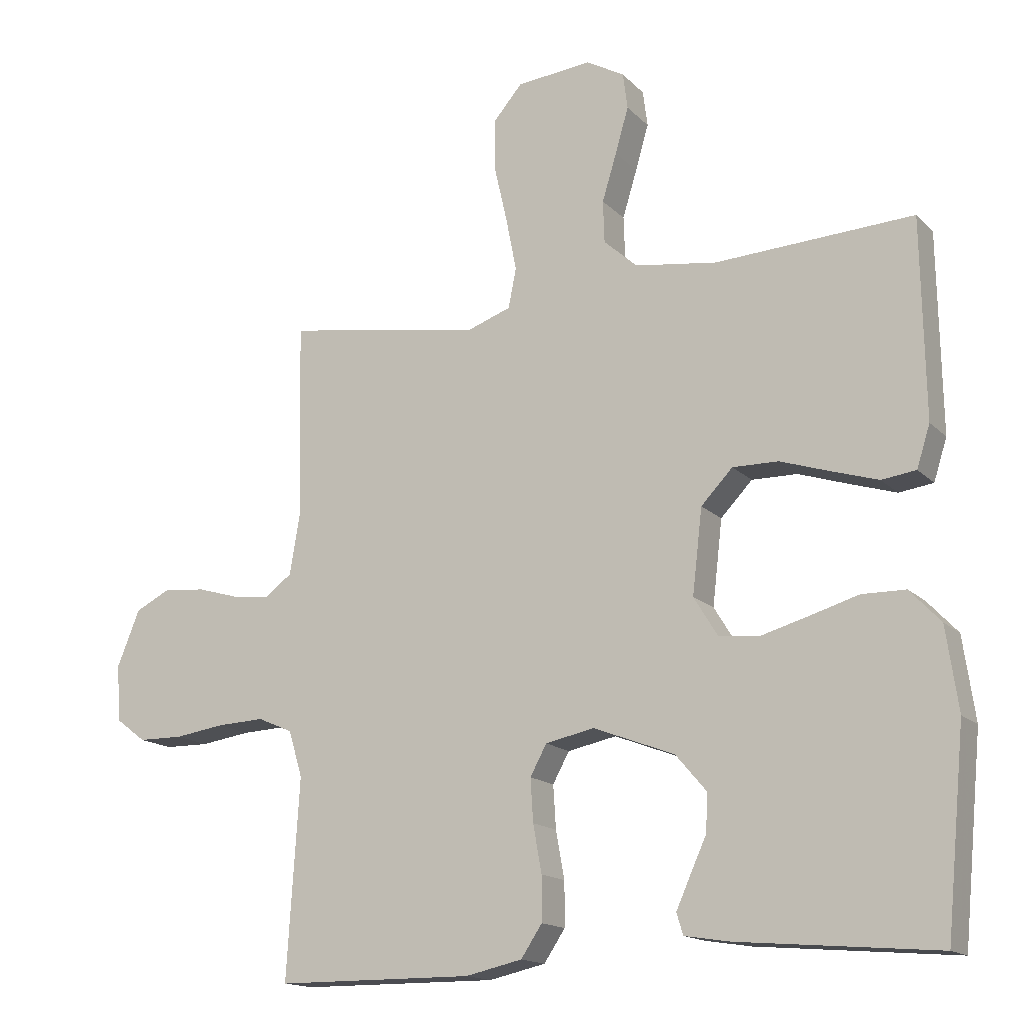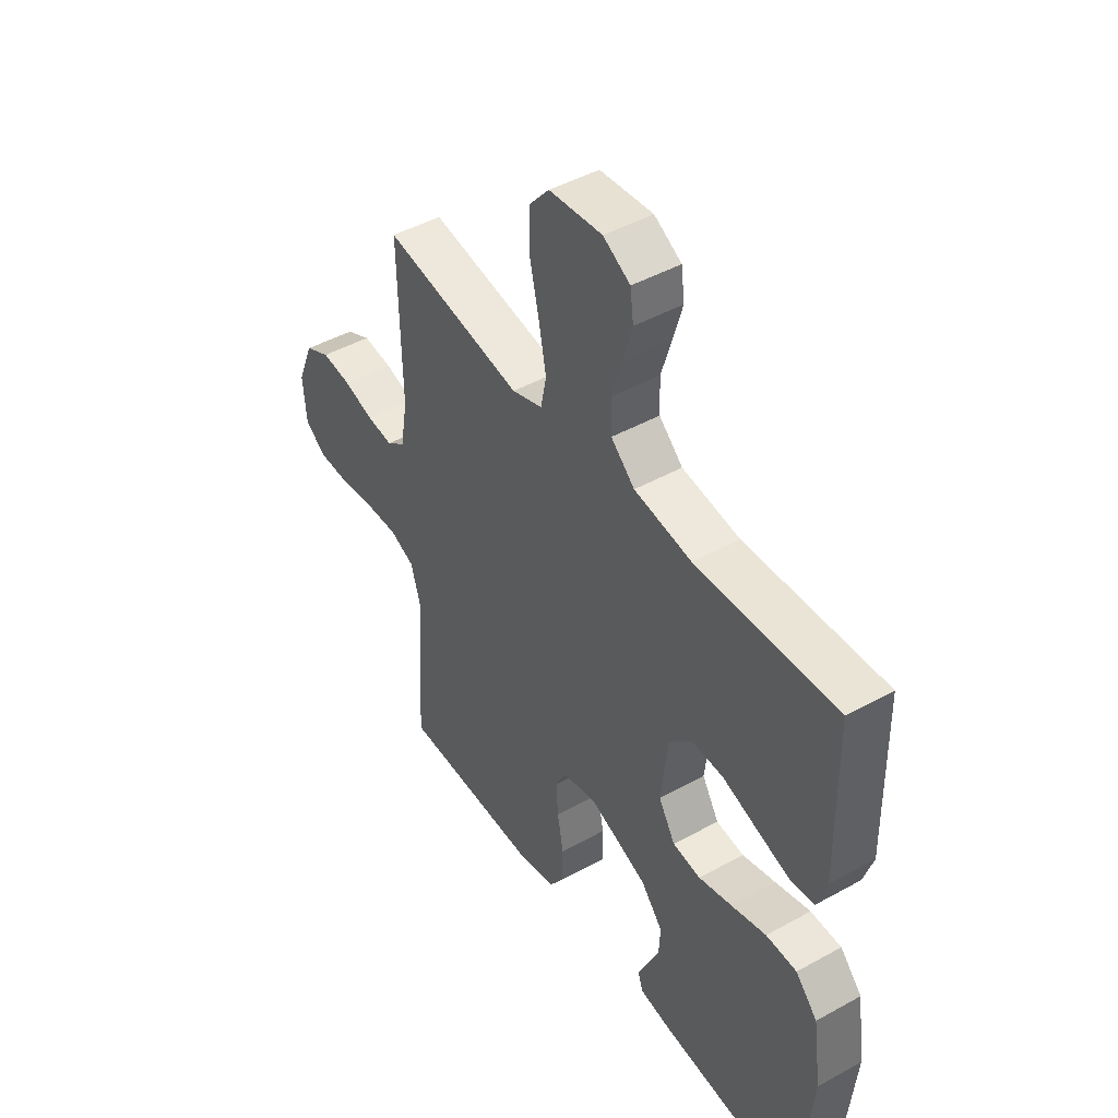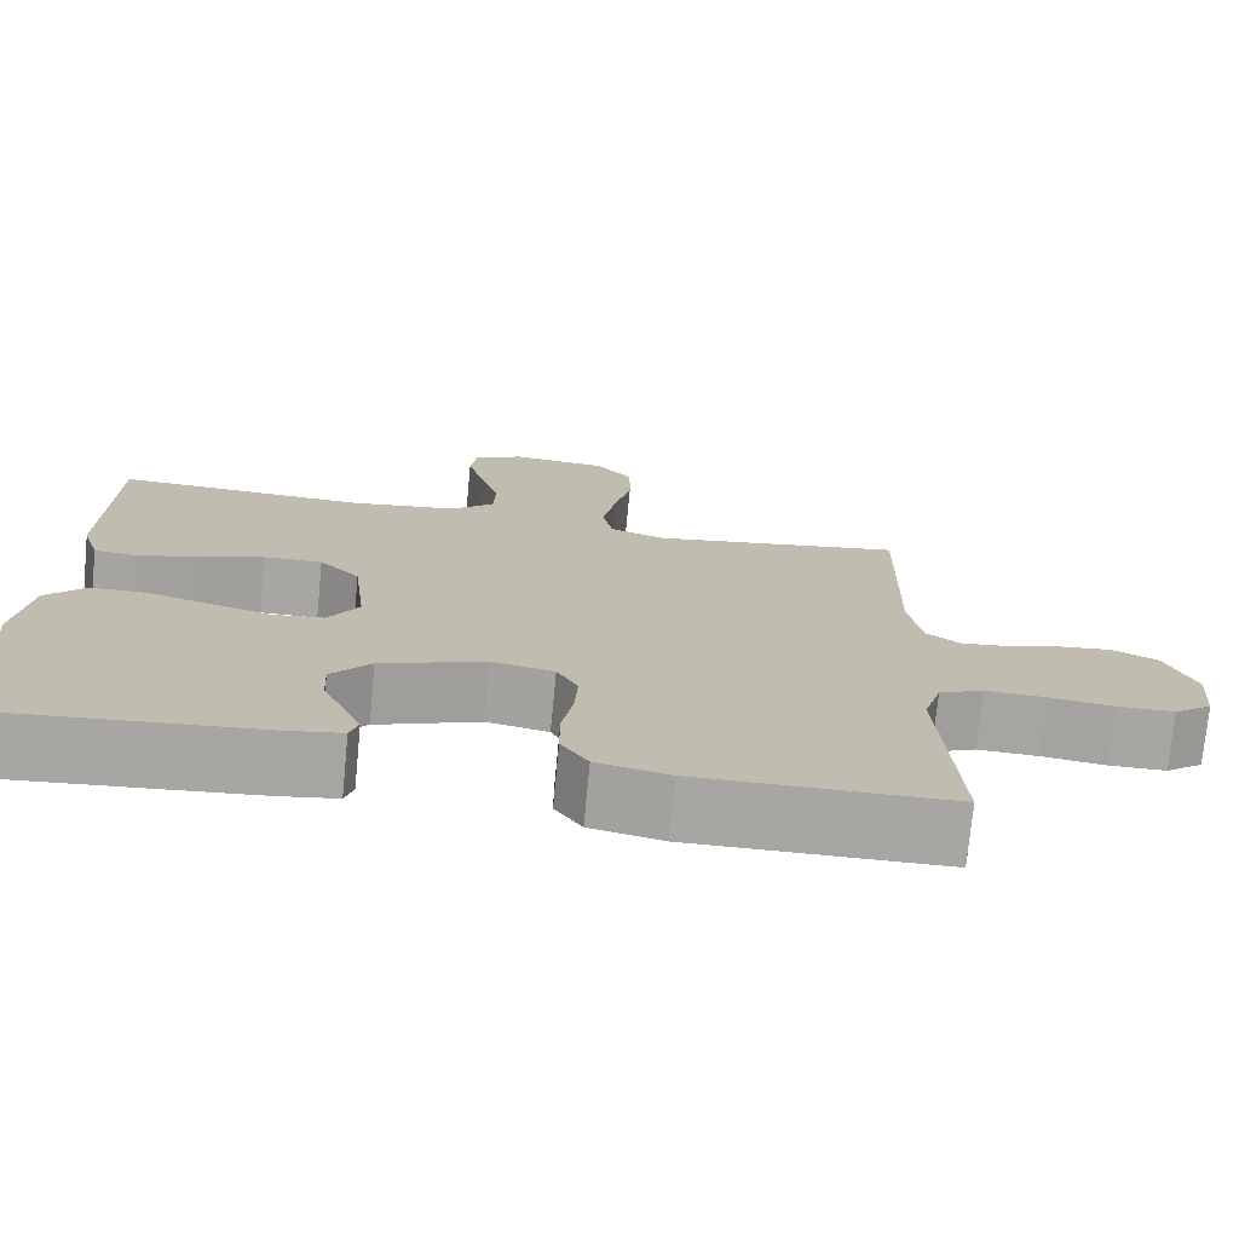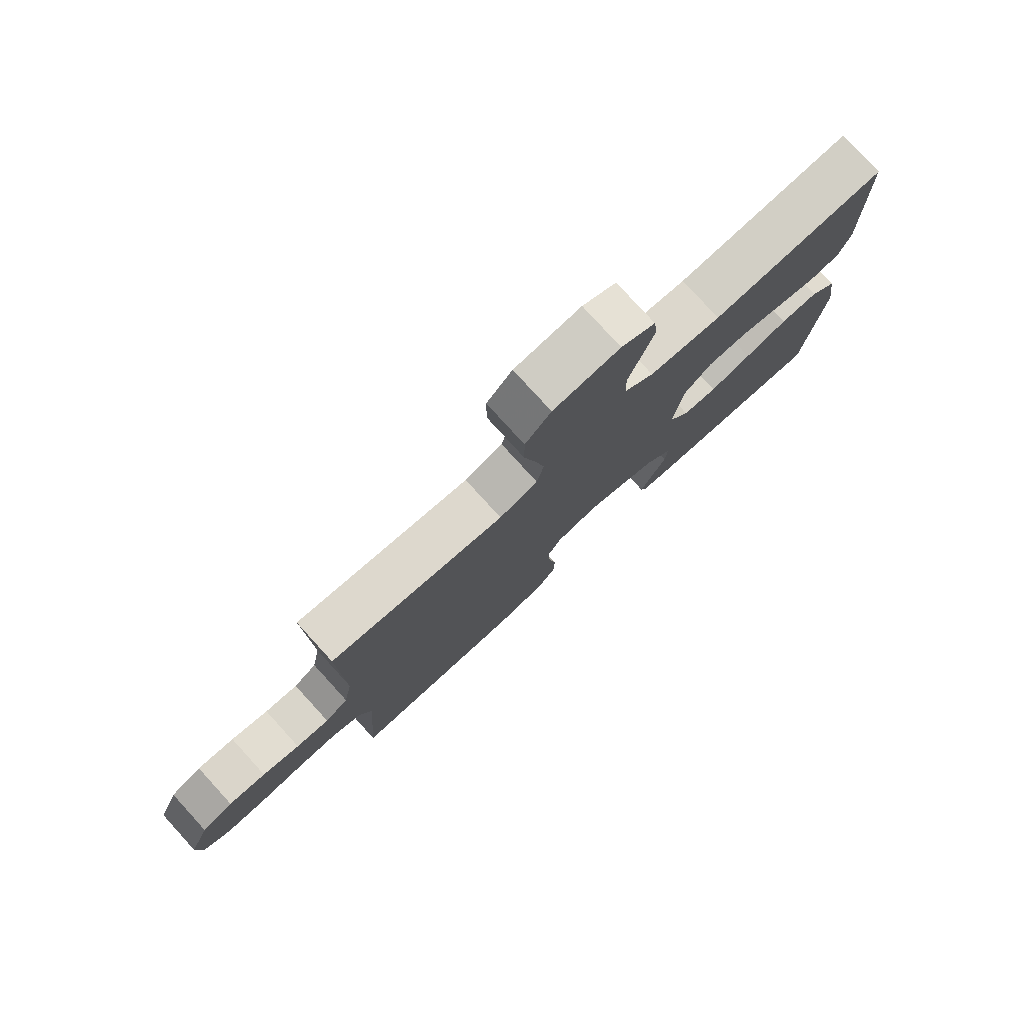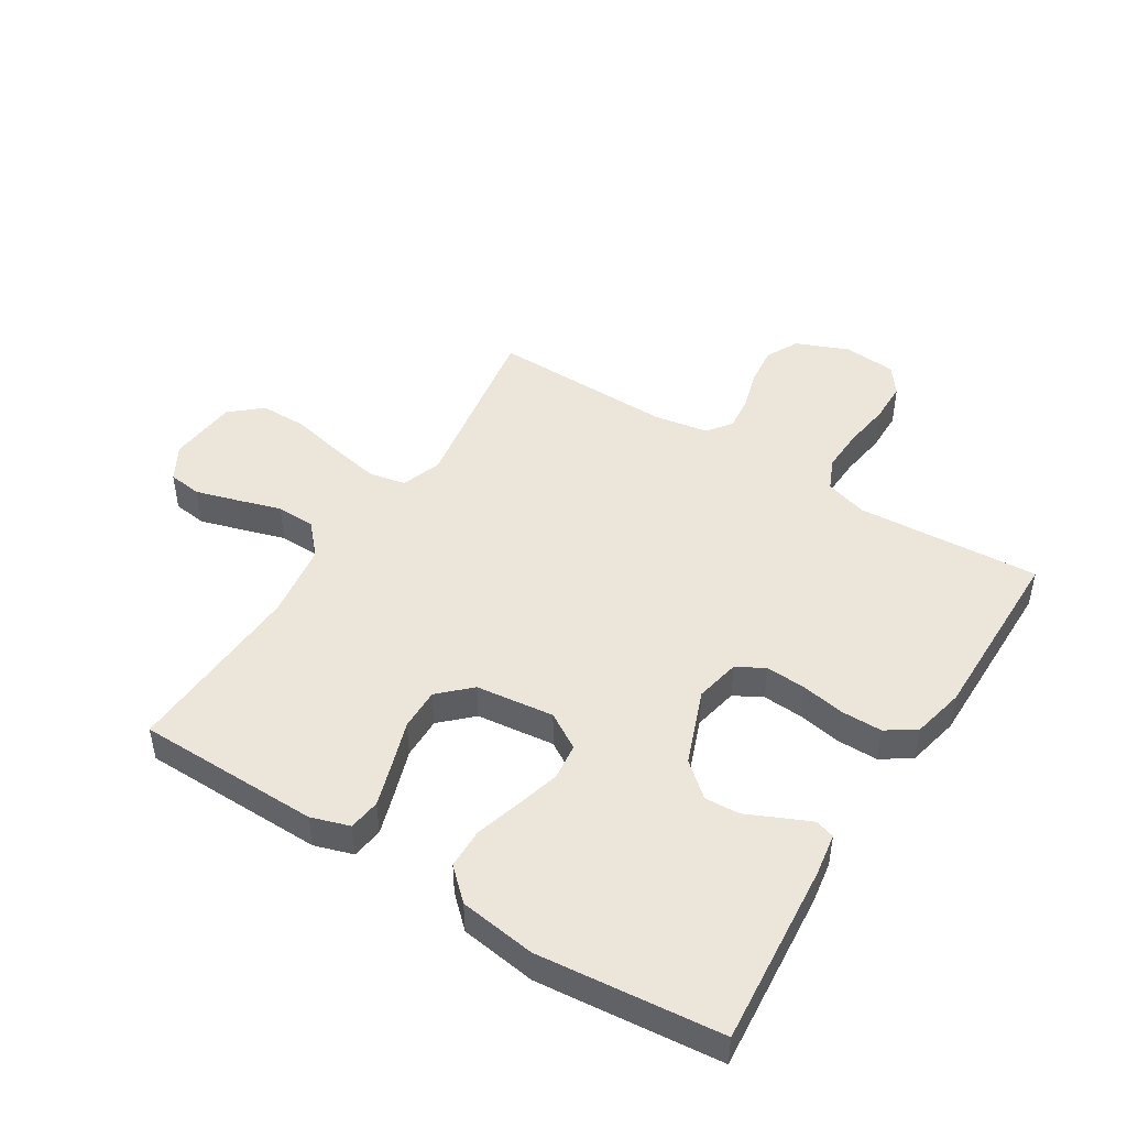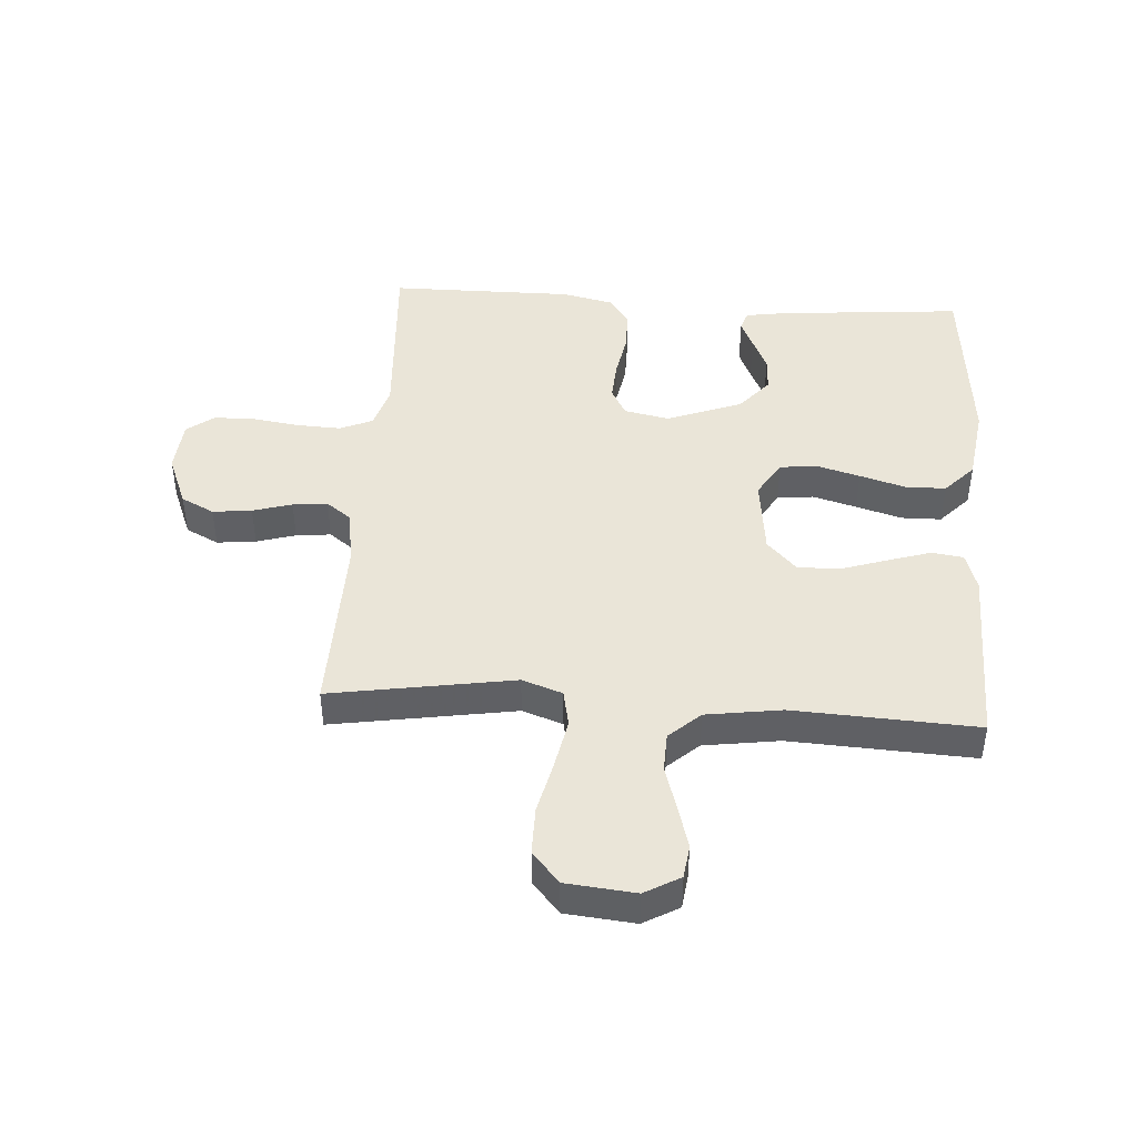
<metadata>
{"format":"obj","ext":"obj","renderer":"f3d","projection":"perspective","resolution":1024,"background":"white","views":[{"elev":-15.6,"azim":28.0,"up":"+Z"},{"elev":45.8,"azim":57.5,"up":"+Z"},{"elev":-74.1,"azim":174.5,"up":"+Z"},{"elev":79.1,"azim":-42.4,"up":"+Z"},{"elev":47.0,"azim":122.0,"up":"+Y"},{"elev":44.5,"azim":3.9,"up":"+Y"}]}
</metadata>
<code>
v -0.5 0.07 0.5
v -0.2 0.07 0.451
v -0.134 0.07 0.474
v -0.122 0.07 0.534
v -0.138 0.07 0.616
v -0.158 0.07 0.703
v -0.158 0.07 0.78
v -0.114 0.07 0.831
v 0 0.07 0.842
v 0.058 0.07 0.809
v 0.065 0.07 0.754
v 0.045 0.07 0.685
v 0.023 0.07 0.613
v 0.025 0.07 0.549
v 0.076 0.07 0.503
v 0.2 0.07 0.485
v 0.5 0.07 0.5
v 0.505 0.07 0.2
v 0.485 0.07 0.137
v 0.433 0.07 0.13
v 0.363 0.07 0.152
v 0.287 0.07 0.177
v 0.218 0.07 0.178
v 0.17 0.07 0.128
v 0.155 0.07 0
v 0.191 0.07 -0.059
v 0.251 0.07 -0.066
v 0.323 0.07 -0.046
v 0.398 0.07 -0.024
v 0.464 0.07 -0.025
v 0.511 0.07 -0.075
v 0.529 0.07 -0.2
v 0.5 0.07 -0.5
v 0.2 0.07 -0.474
v 0.131 0.07 -0.463
v 0.121 0.07 -0.431
v 0.142 0.07 -0.384
v 0.167 0.07 -0.329
v 0.17 0.07 -0.272
v 0.123 0.07 -0.217
v 0 0.07 -0.17
v -0.074 0.07 -0.185
v -0.099 0.07 -0.231
v -0.095 0.07 -0.296
v -0.082 0.07 -0.368
v -0.082 0.07 -0.435
v -0.114 0.07 -0.483
v -0.2 0.07 -0.502
v -0.5 0.07 -0.5
v -0.481 0.07 -0.2
v -0.502 0.07 -0.13
v -0.555 0.07 -0.107
v -0.627 0.07 -0.11
v -0.703 0.07 -0.121
v -0.771 0.07 -0.12
v -0.816 0.07 -0.086
v -0.823 0.07 0
v -0.788 0.07 0.086
v -0.734 0.07 0.113
v -0.67 0.07 0.106
v -0.606 0.07 0.087
v -0.549 0.07 0.081
v -0.509 0.07 0.111
v -0.494 0.07 0.2
v -0.5 0 0.5
v -0.2 0 0.451
v -0.134 0 0.474
v -0.122 0 0.534
v -0.138 0 0.616
v -0.158 0 0.703
v -0.158 0 0.78
v -0.114 0 0.831
v 0 0 0.842
v 0.058 0 0.809
v 0.065 0 0.754
v 0.045 0 0.685
v 0.023 0 0.613
v 0.025 0 0.549
v 0.076 0 0.503
v 0.2 0 0.485
v 0.5 0 0.5
v 0.505 0 0.2
v 0.485 0 0.137
v 0.433 0 0.13
v 0.363 0 0.152
v 0.287 0 0.177
v 0.218 0 0.178
v 0.17 0 0.128
v 0.155 0 0
v 0.191 0 -0.059
v 0.251 0 -0.066
v 0.323 0 -0.046
v 0.398 0 -0.024
v 0.464 0 -0.025
v 0.511 0 -0.075
v 0.529 0 -0.2
v 0.5 0 -0.5
v 0.2 0 -0.474
v 0.131 0 -0.463
v 0.121 0 -0.431
v 0.142 0 -0.384
v 0.167 0 -0.329
v 0.17 0 -0.272
v 0.123 0 -0.217
v 0 0 -0.17
v -0.074 0 -0.185
v -0.099 0 -0.231
v -0.095 0 -0.296
v -0.082 0 -0.368
v -0.082 0 -0.435
v -0.114 0 -0.483
v -0.2 0 -0.502
v -0.5 0 -0.5
v -0.481 0 -0.2
v -0.502 0 -0.13
v -0.555 0 -0.107
v -0.627 0 -0.11
v -0.703 0 -0.121
v -0.771 0 -0.12
v -0.816 0 -0.086
v -0.823 0 0
v -0.788 0 0.086
v -0.734 0 0.113
v -0.67 0 0.106
v -0.606 0 0.087
v -0.549 0 0.081
v -0.509 0 0.111
v -0.494 0 0.2
f 59 60 61
f 58 59 61
f 57 58 61
f 56 57 61
f 55 56 61
f 54 55 61
f 53 54 61
f 52 53 61 62
f 51 52 62 63
f 48 49 50
f 47 48 50
f 46 47 50
f 45 46 50
f 44 45 50
f 51 63 64
f 50 51 64
f 44 50 64
f 43 44 64
f 36 37 38
f 35 36 38
f 34 35 38
f 33 34 38
f 32 33 38
f 31 32 38
f 30 31 38
f 29 30 38
f 28 29 38
f 27 28 38 39
f 26 27 39 40
f 20 21 22
f 19 20 22
f 18 19 22
f 17 18 22
f 16 17 22
f 15 16 22 23
f 14 15 23 24
f 11 12 13
f 10 11 13
f 9 10 13
f 8 9 13
f 7 8 13
f 6 7 13
f 5 6 13
f 4 5 13 14
f 14 24 25
f 4 14 25
f 3 4 25
f 64 1 2
f 43 64 2
f 42 43 2
f 25 26 40 41
f 25 41 42
f 3 25 42
f 2 3 42
f 125 124 123
f 125 123 122
f 125 122 121
f 125 121 120
f 125 120 119
f 125 119 118
f 125 118 117
f 126 125 117 116
f 127 126 116 115
f 114 113 112
f 114 112 111
f 114 111 110
f 114 110 109
f 114 109 108
f 128 127 115
f 128 115 114
f 128 114 108
f 128 108 107
f 102 101 100
f 102 100 99
f 102 99 98
f 102 98 97
f 102 97 96
f 102 96 95
f 102 95 94
f 102 94 93
f 102 93 92
f 103 102 92 91
f 104 103 91 90
f 86 85 84
f 86 84 83
f 86 83 82
f 86 82 81
f 86 81 80
f 87 86 80 79
f 88 87 79 78
f 77 76 75
f 77 75 74
f 77 74 73
f 77 73 72
f 77 72 71
f 77 71 70
f 77 70 69
f 78 77 69 68
f 89 88 78
f 89 78 68
f 89 68 67
f 66 65 128
f 66 128 107
f 66 107 106
f 105 104 90 89
f 106 105 89
f 106 89 67
f 106 67 66
f 1 65 66 2
f 2 66 67 3
f 3 67 68 4
f 4 68 69 5
f 5 69 70 6
f 6 70 71 7
f 7 71 72 8
f 8 72 73 9
f 9 73 74 10
f 10 74 75 11
f 11 75 76 12
f 12 76 77 13
f 13 77 78 14
f 14 78 79 15
f 15 79 80 16
f 16 80 81 17
f 17 81 82 18
f 18 82 83 19
f 19 83 84 20
f 20 84 85 21
f 21 85 86 22
f 22 86 87 23
f 23 87 88 24
f 24 88 89 25
f 25 89 90 26
f 26 90 91 27
f 27 91 92 28
f 28 92 93 29
f 29 93 94 30
f 30 94 95 31
f 31 95 96 32
f 32 96 97 33
f 33 97 98 34
f 34 98 99 35
f 35 99 100 36
f 36 100 101 37
f 37 101 102 38
f 38 102 103 39
f 39 103 104 40
f 40 104 105 41
f 41 105 106 42
f 42 106 107 43
f 43 107 108 44
f 44 108 109 45
f 45 109 110 46
f 46 110 111 47
f 47 111 112 48
f 48 112 113 49
f 49 113 114 50
f 50 114 115 51
f 51 115 116 52
f 52 116 117 53
f 53 117 118 54
f 54 118 119 55
f 55 119 120 56
f 56 120 121 57
f 57 121 122 58
f 58 122 123 59
f 59 123 124 60
f 60 124 125 61
f 61 125 126 62
f 62 126 127 63
f 63 127 128 64
f 64 128 65 1

</code>
